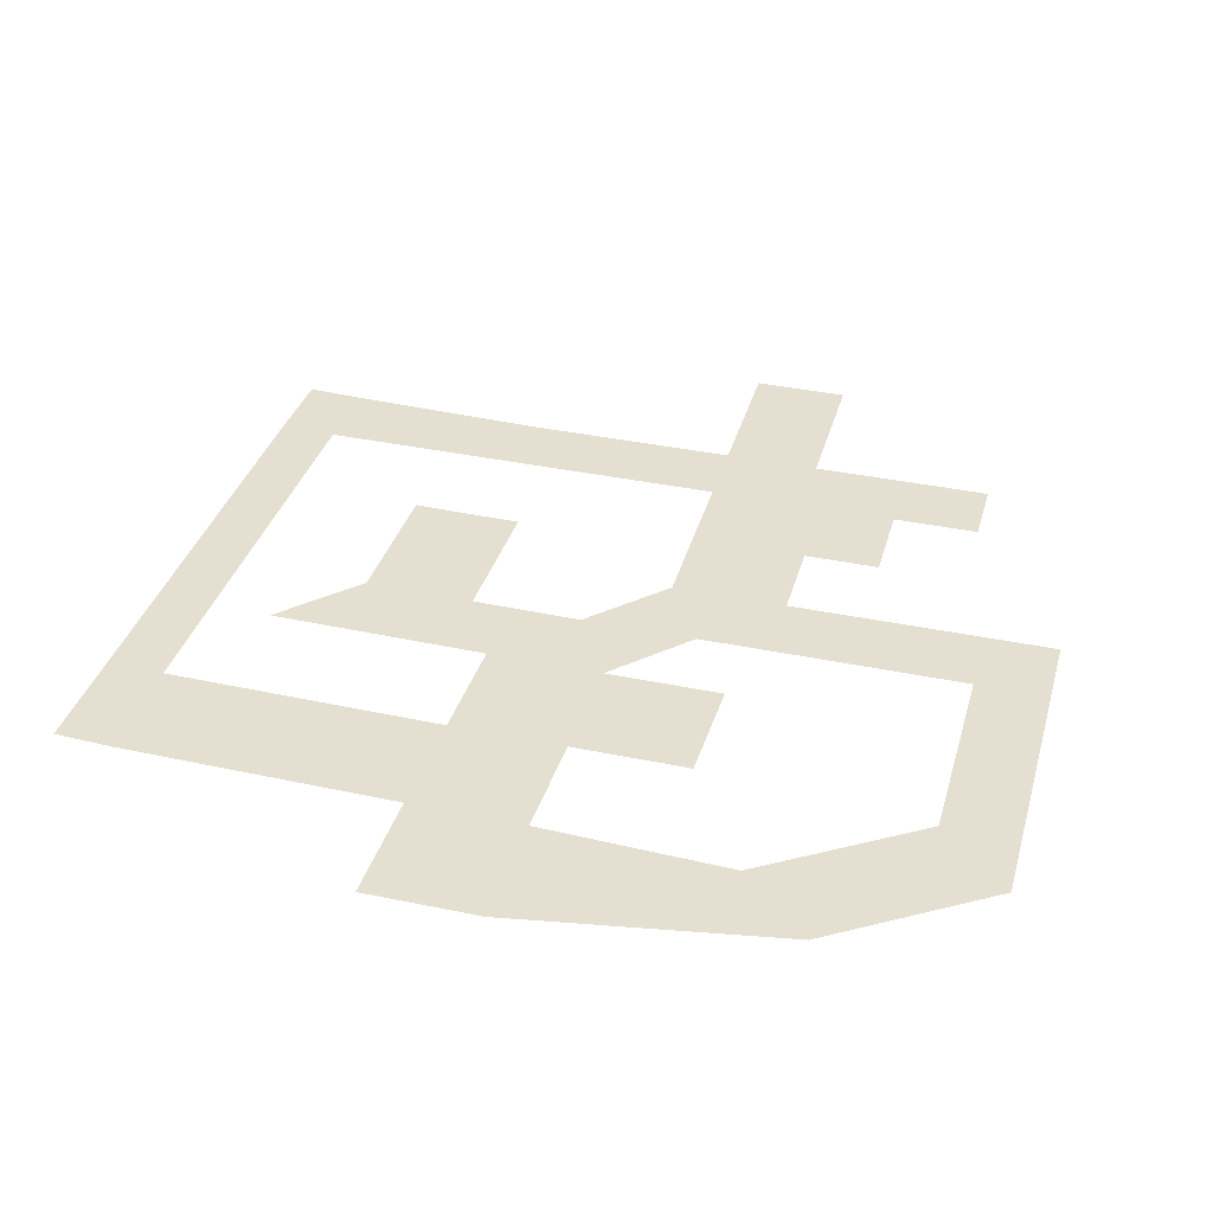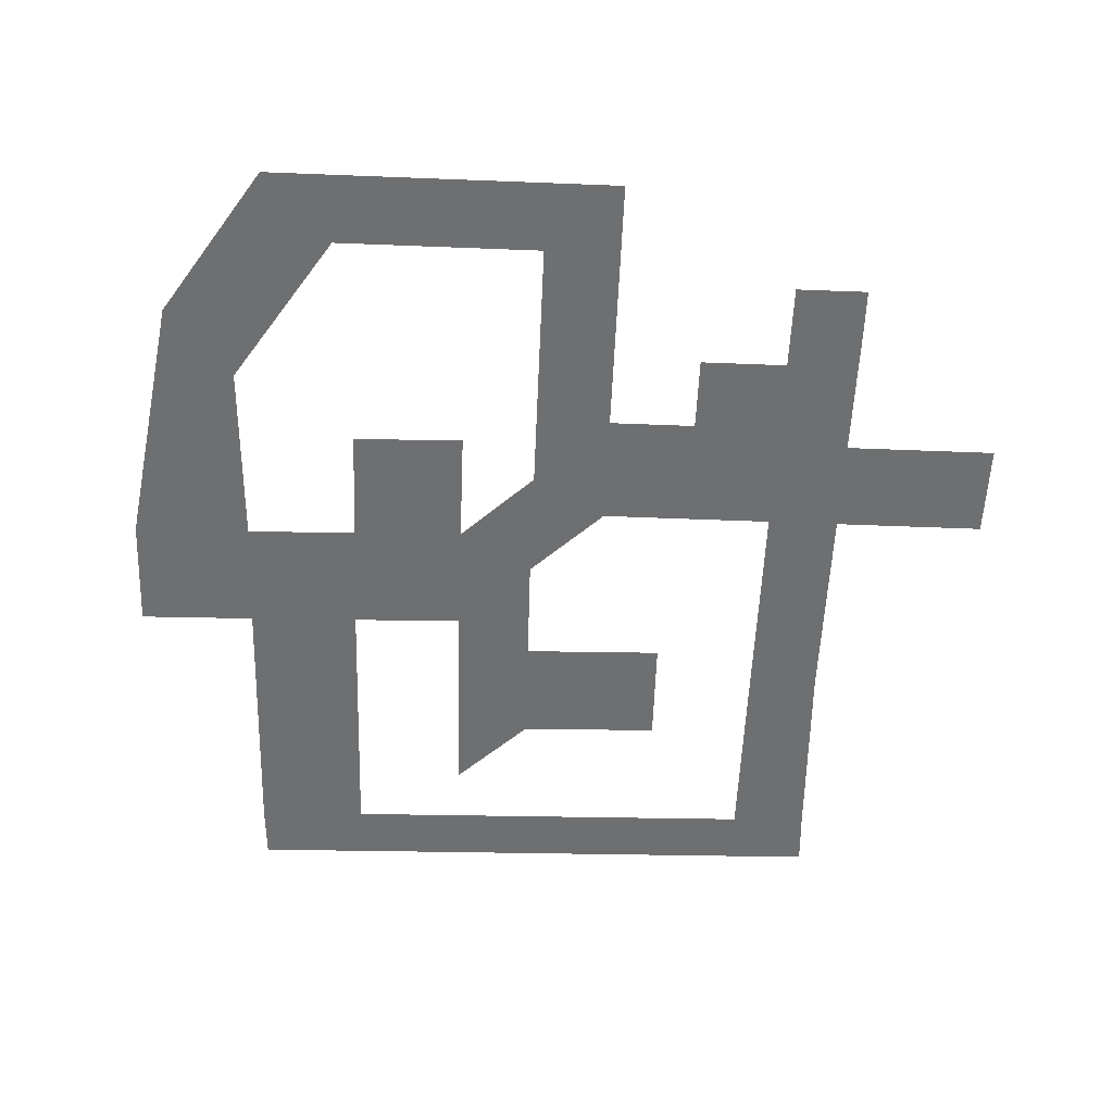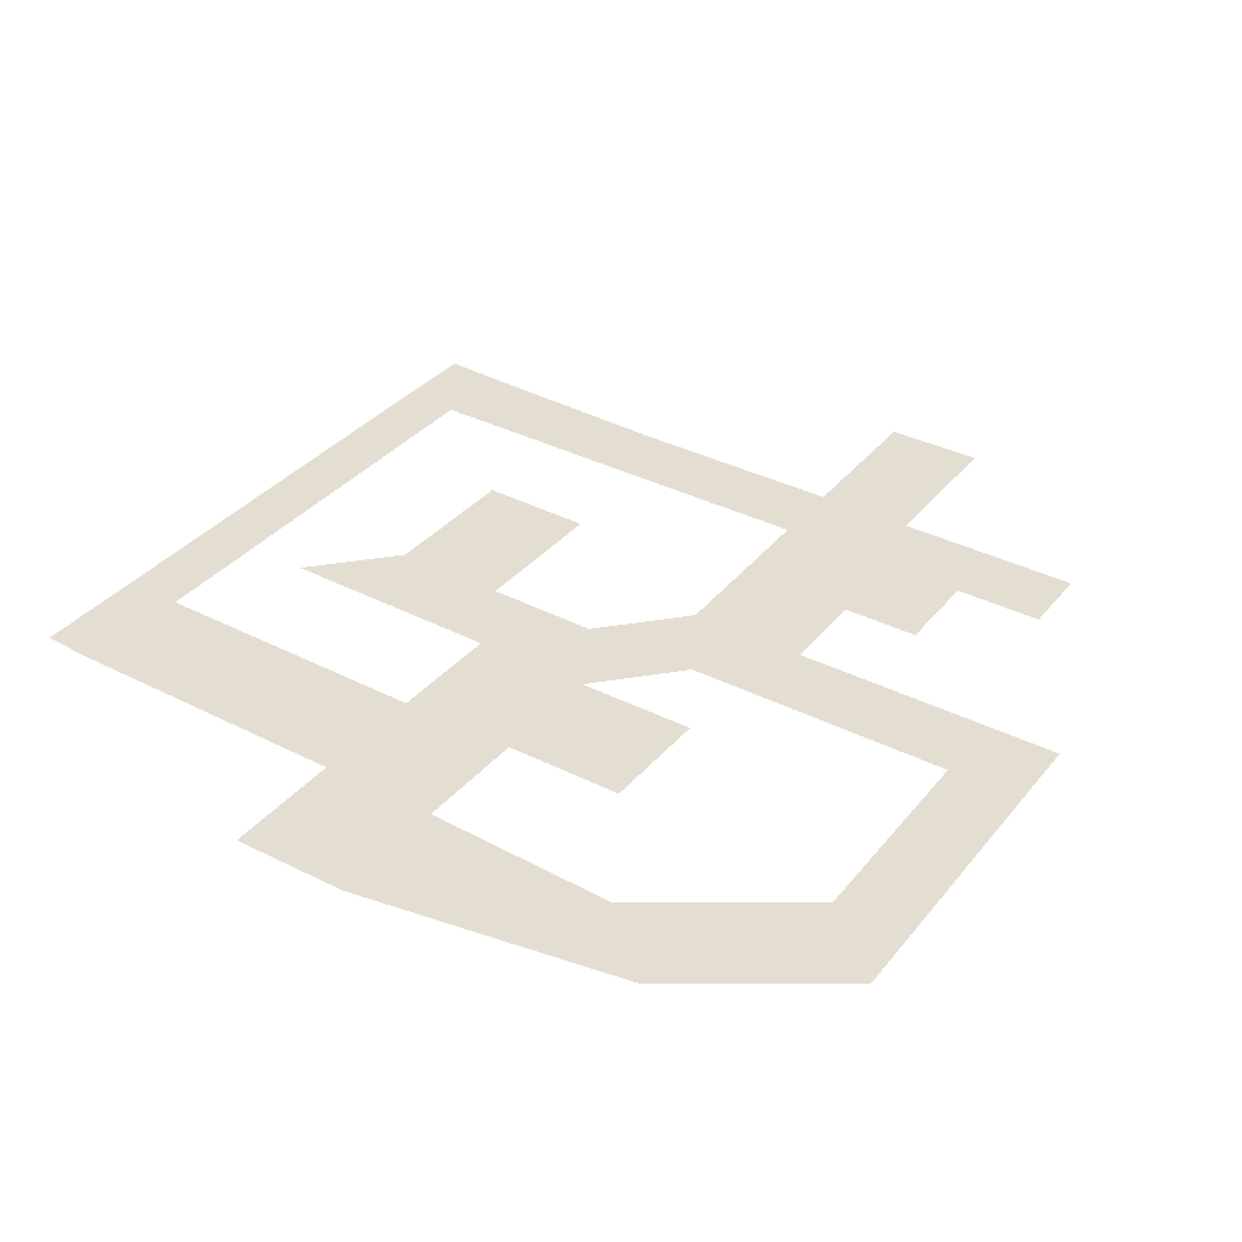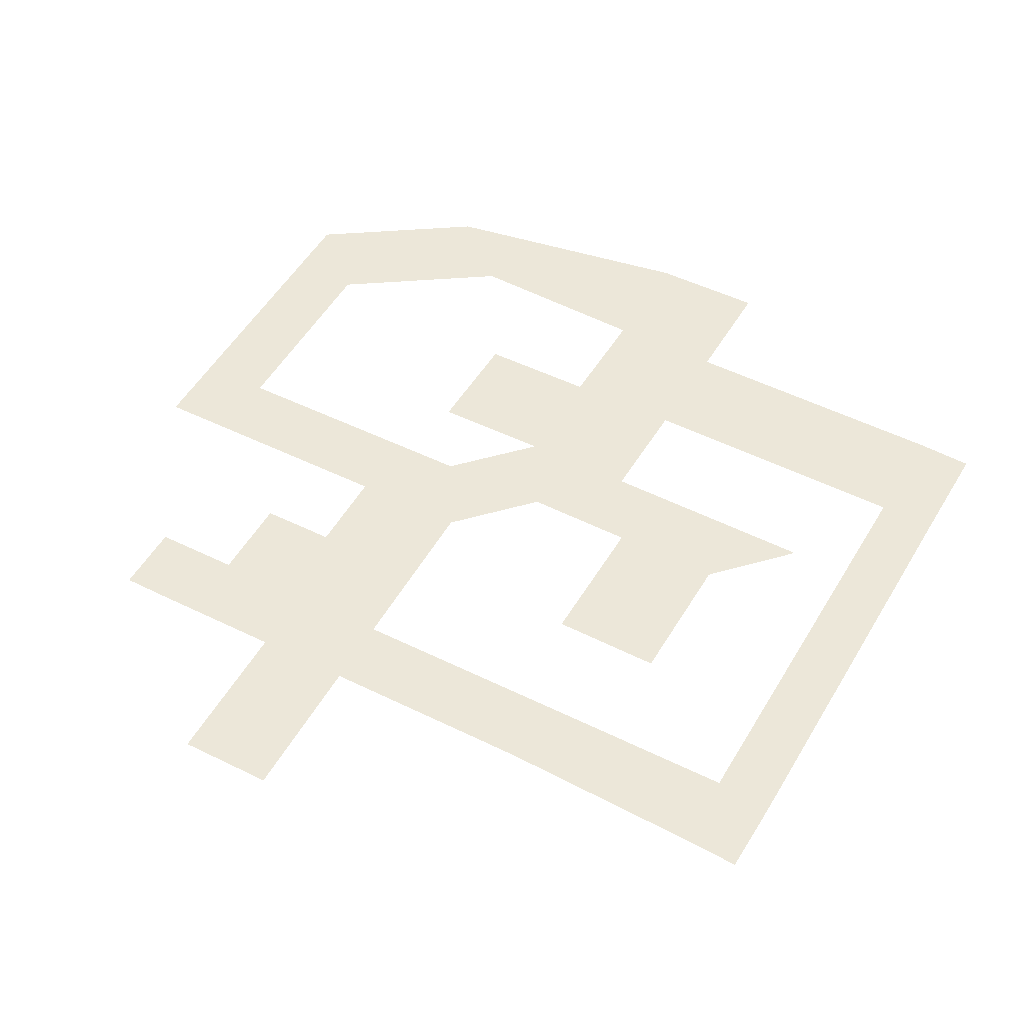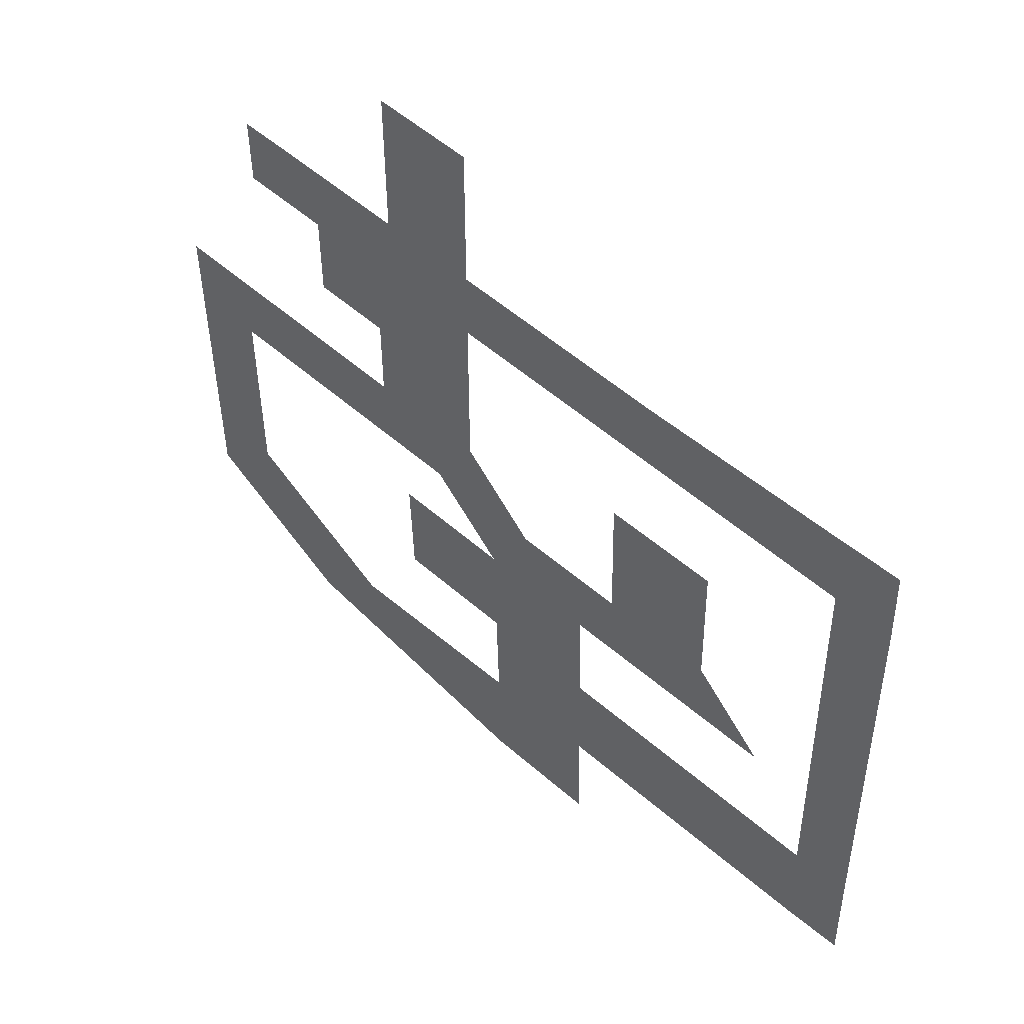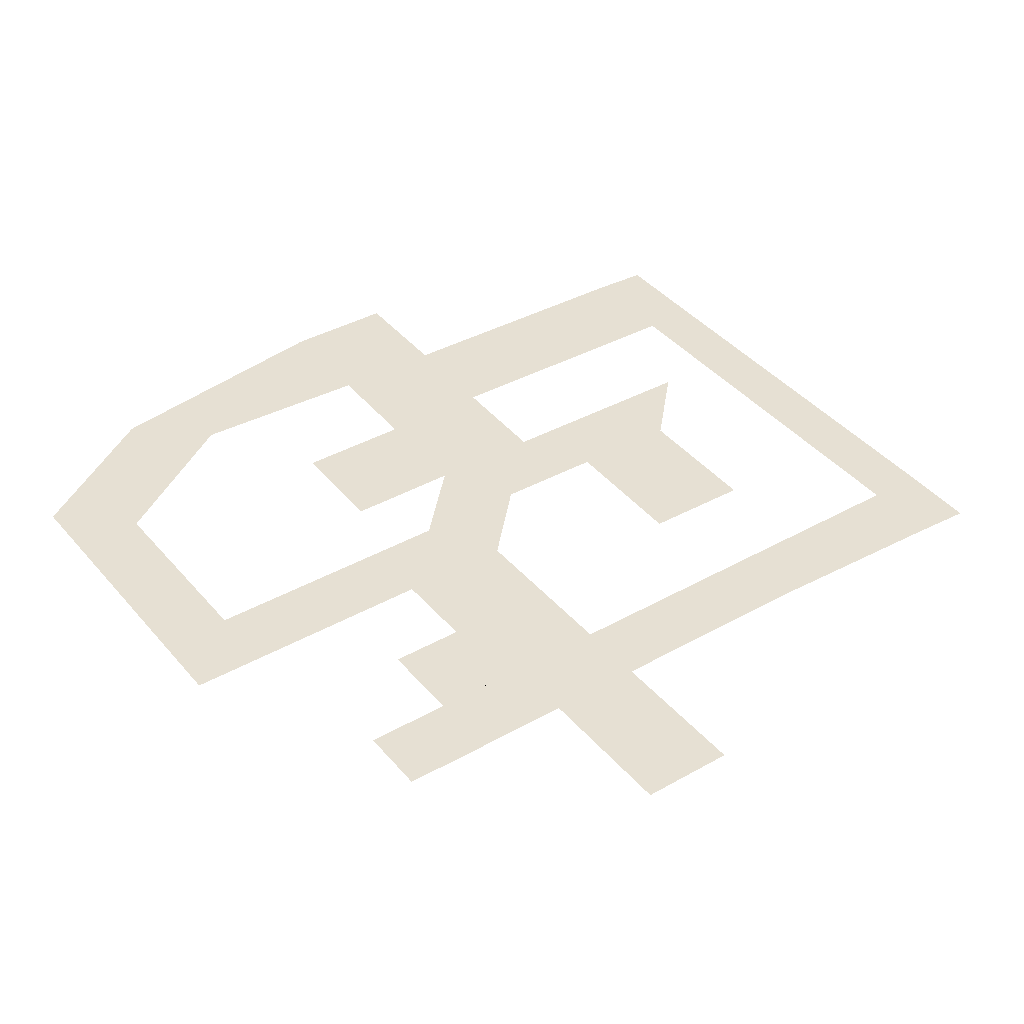
<metadata>
{"format":"obj","ext":"obj","renderer":"f3d","projection":"perspective","resolution":1024,"background":"white","views":[{"elev":36.7,"azim":-164.8,"up":"+Y"},{"elev":-54.5,"azim":-92.4,"up":"+Y"},{"elev":36.1,"azim":-146.6,"up":"+Y"},{"elev":50.0,"azim":28.4,"up":"+Y"},{"elev":54.0,"azim":43.0,"up":"+Z"},{"elev":38.5,"azim":-35.5,"up":"+Y"}]}
</metadata>
<code>
o Plane
v -7.42 -1e-06 23.72
v 47.57 0 24.27
v -7.27 0 -7.27
v 47.57 0 -7.27
v 20.15 0 -58.64
v 20.15 0 -7.27
v 47.57 0 -58.64
v -7.27 0 -58.64
v 92.4 0 24.27
v 92.4 0 -58.64
v 312.3 0 24.27
v 312.3 0 -58.64
v 179.5 0 -159
v 312.3 0 -259.3
v 179.5 0 -58.64
v 179.5 0 -259.3
v 92.4 0 -159
v 202.4 0 24.27
v 312.3 0 199.2
v 202.4 0 199.2
v 558.2 0 24.27
v 558.2 0 -58.64
v 479.3 -0 -431.9
v 346.5 -0 -431.9
v 395.8 -0 -345.6
v 734.3 -0 -428.6
v 650.8 -0 -342.2
v 486.1 -0 -690.3
v 353.2 -0 -690.3
v 523.3 -0 -343.9
v 646.8 -0 -178.4
v 519.3 -0 -180.1
v 482.7 -0 -561.1
v 811.1 0 -686.3
v 807.7 0 -557.1
v 349.8 -0 -561.1
v 211.1 -0 -431.9
v 214.4 -0 -561.1
v 877.7 0 -683
v 874.3 0 -553.8
v 796.3 0 -58.26
v 862.9 0 -55.01
v 792.9 0 32.01
v 859.5 0 35.26
v 263 -0 -345.6
v -127.9 0 -259.3
v -44.4 -0 -345.6
v -127.9 0 -660.1
v -44.4 -0 -582.6
v 49.48 0 -776.5
v 133 -0 -699
v 488.8 -0 -827.1
v 355.9 -0 -827.1
f 1 2 4 6 3
f 6 4 7 5
f 3 6 5 8
f 4 2 9 10 7
f 15 12 14 16 13
f 10 9 18 11 12 15
f 10 15 13 17
f 11 18 20 19
f 12 11 21 22
f 16 14 25 23 24 45
f 23 25 30 27 26
f 24 23 33 28 29 36
f 27 30 32 31
f 28 33 35 34
f 24 36 38 37
f 34 35 40 39
f 40 35 41 42
f 42 41 43 44
f 21 43 41 22
f 16 45 47 46
f 46 47 49 48
f 48 49 51 50
f 29 28 52 53
f 51 29 53 50

</code>
